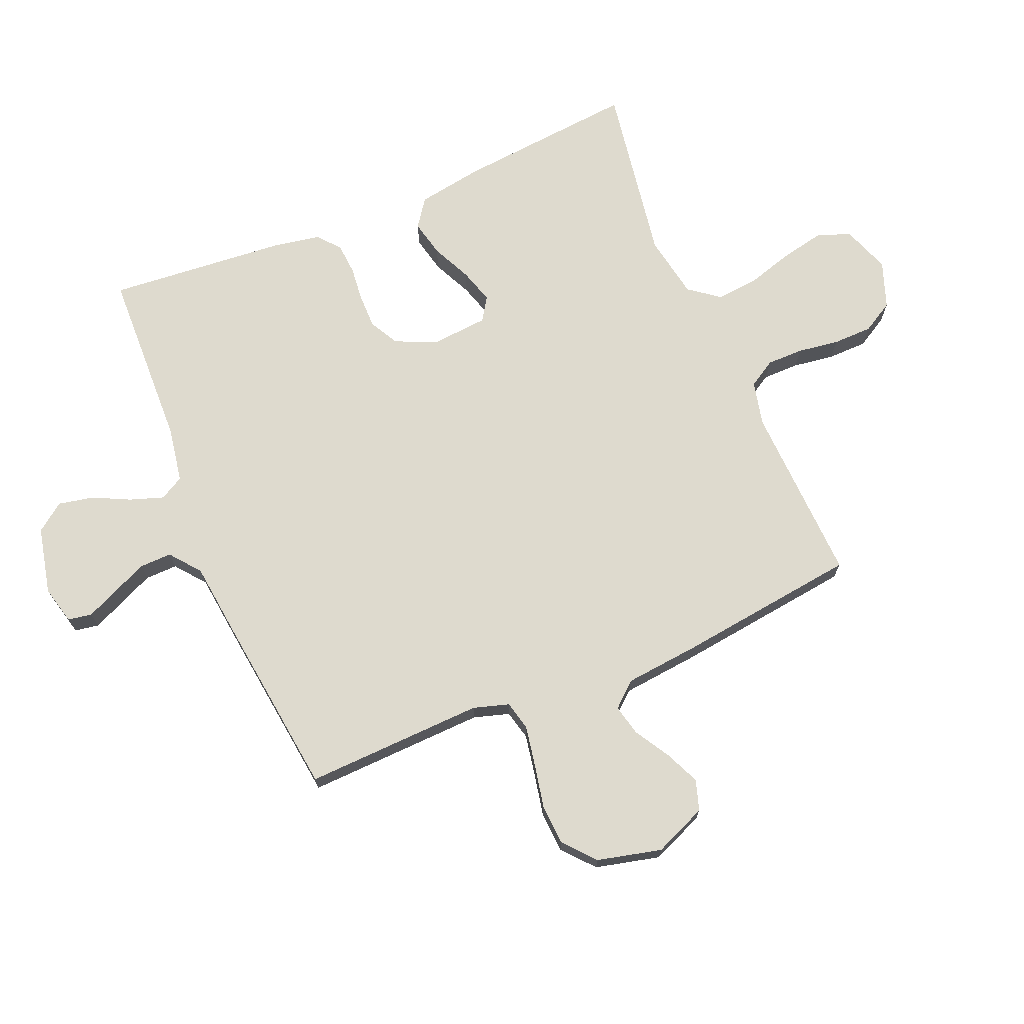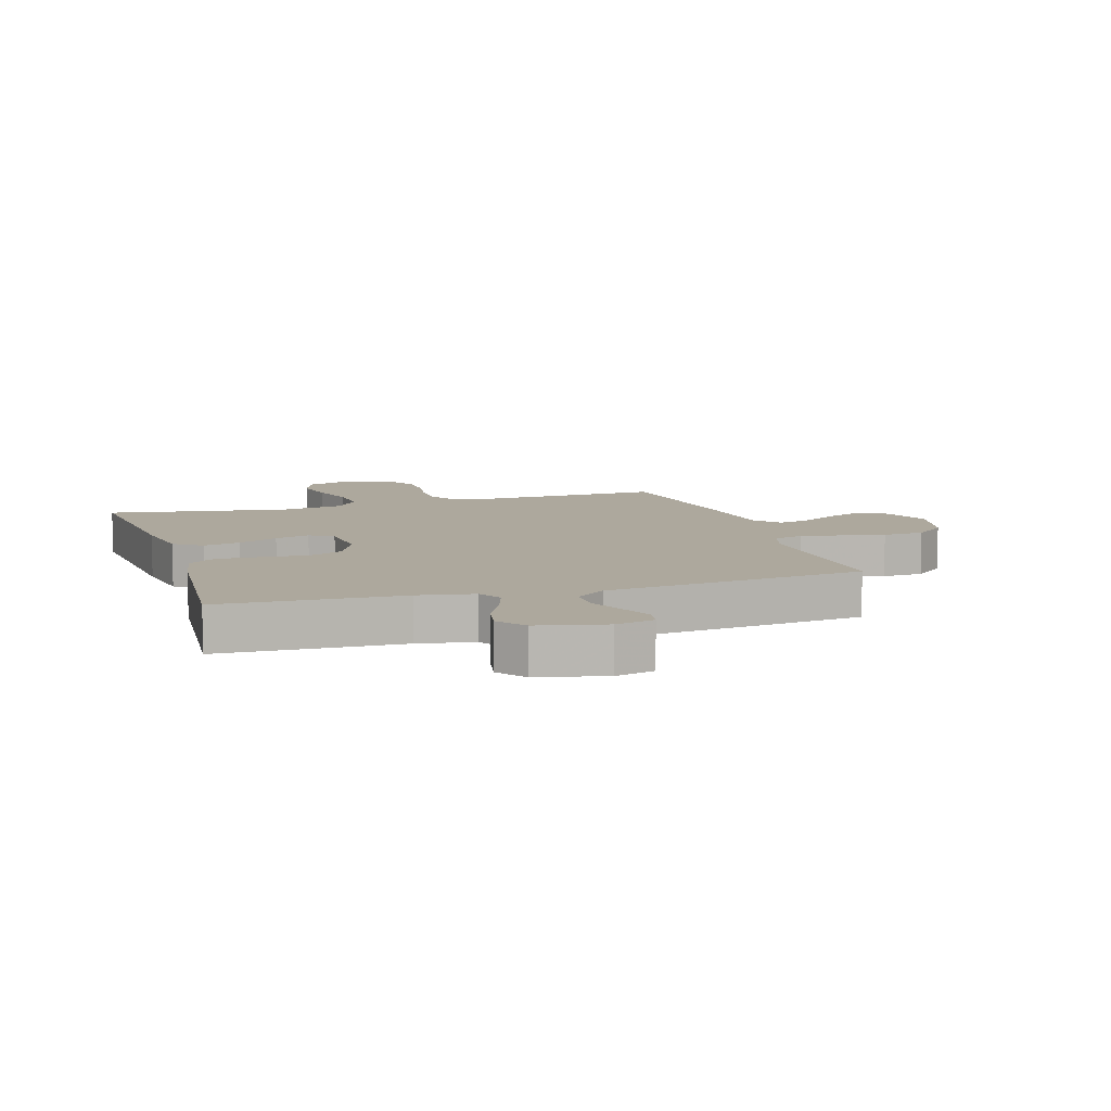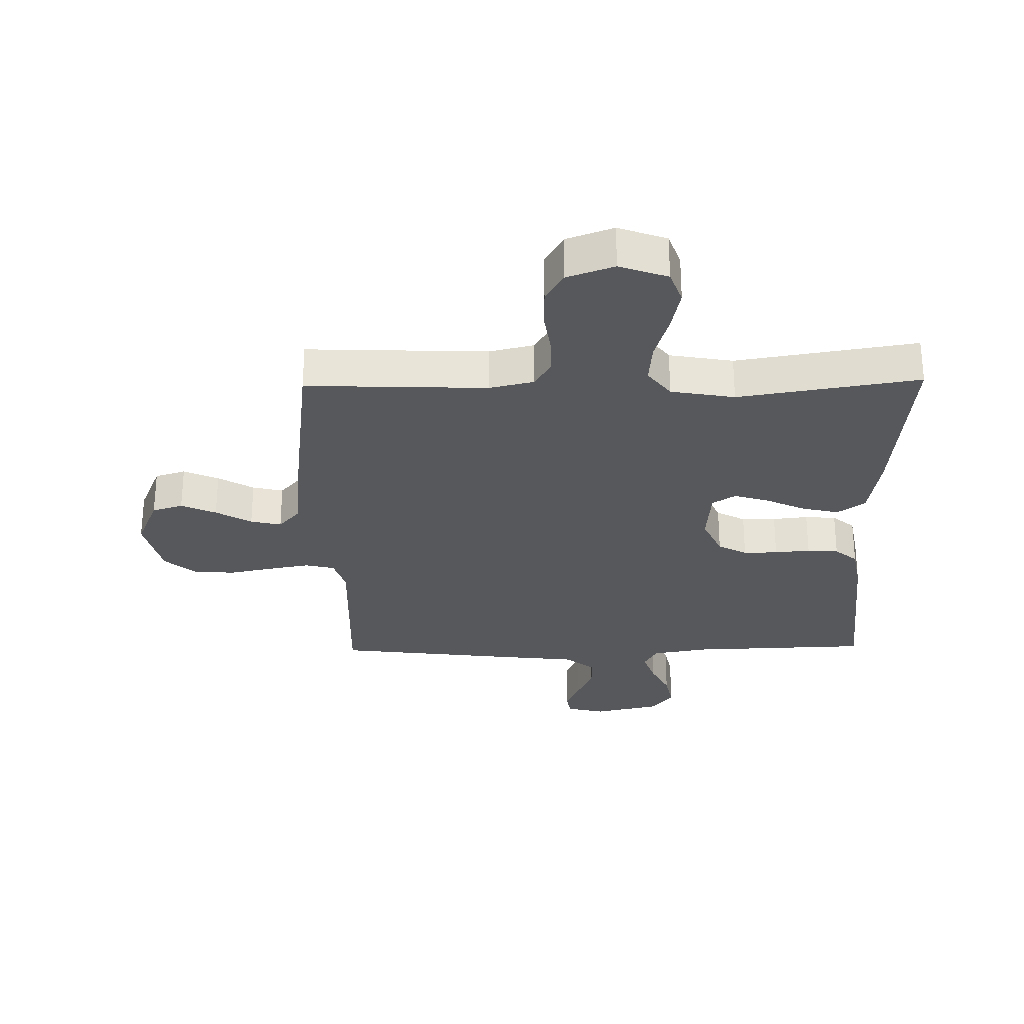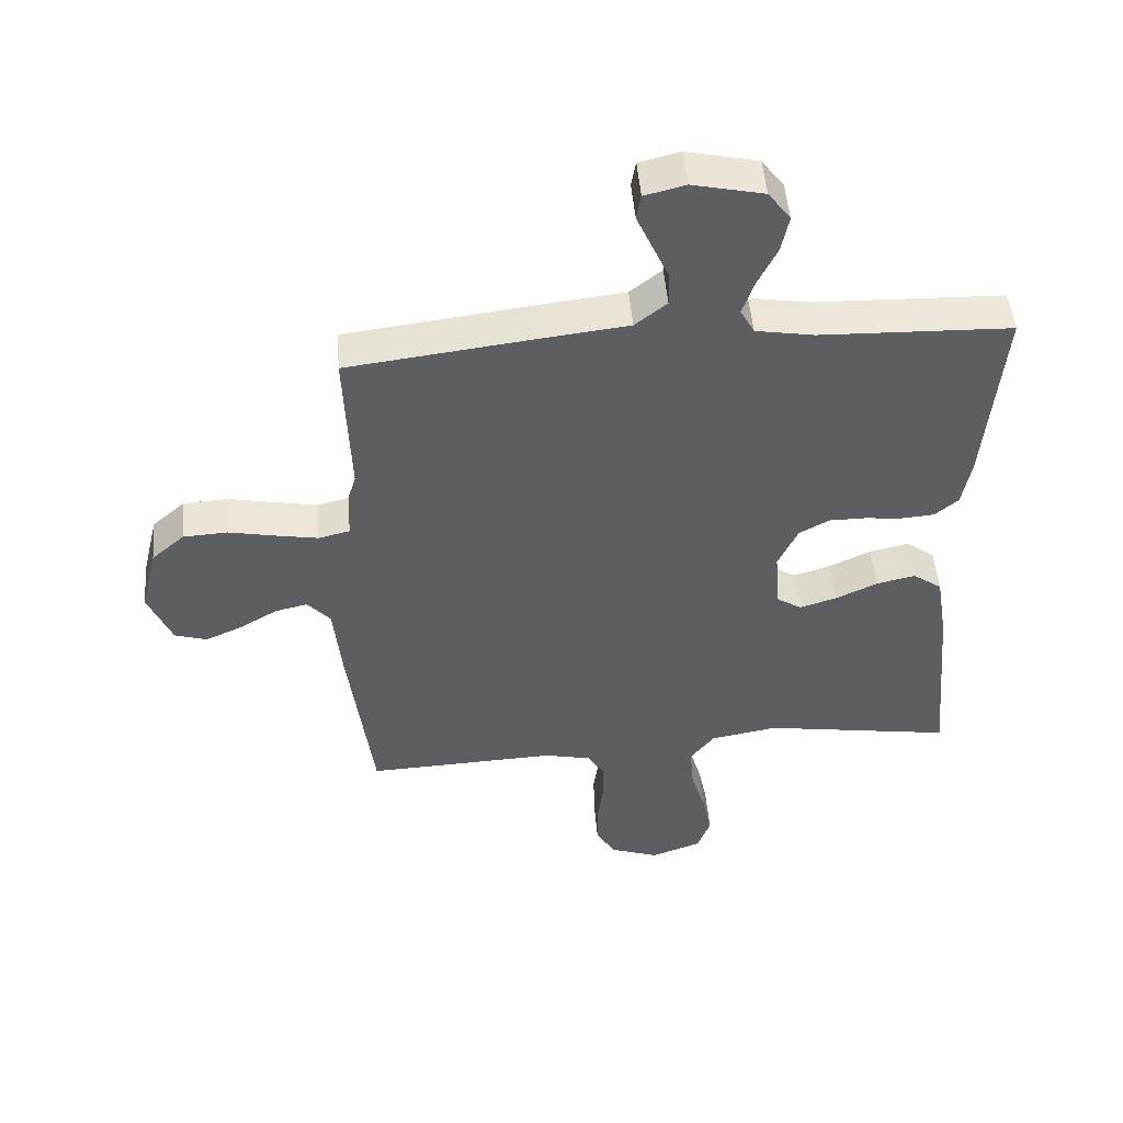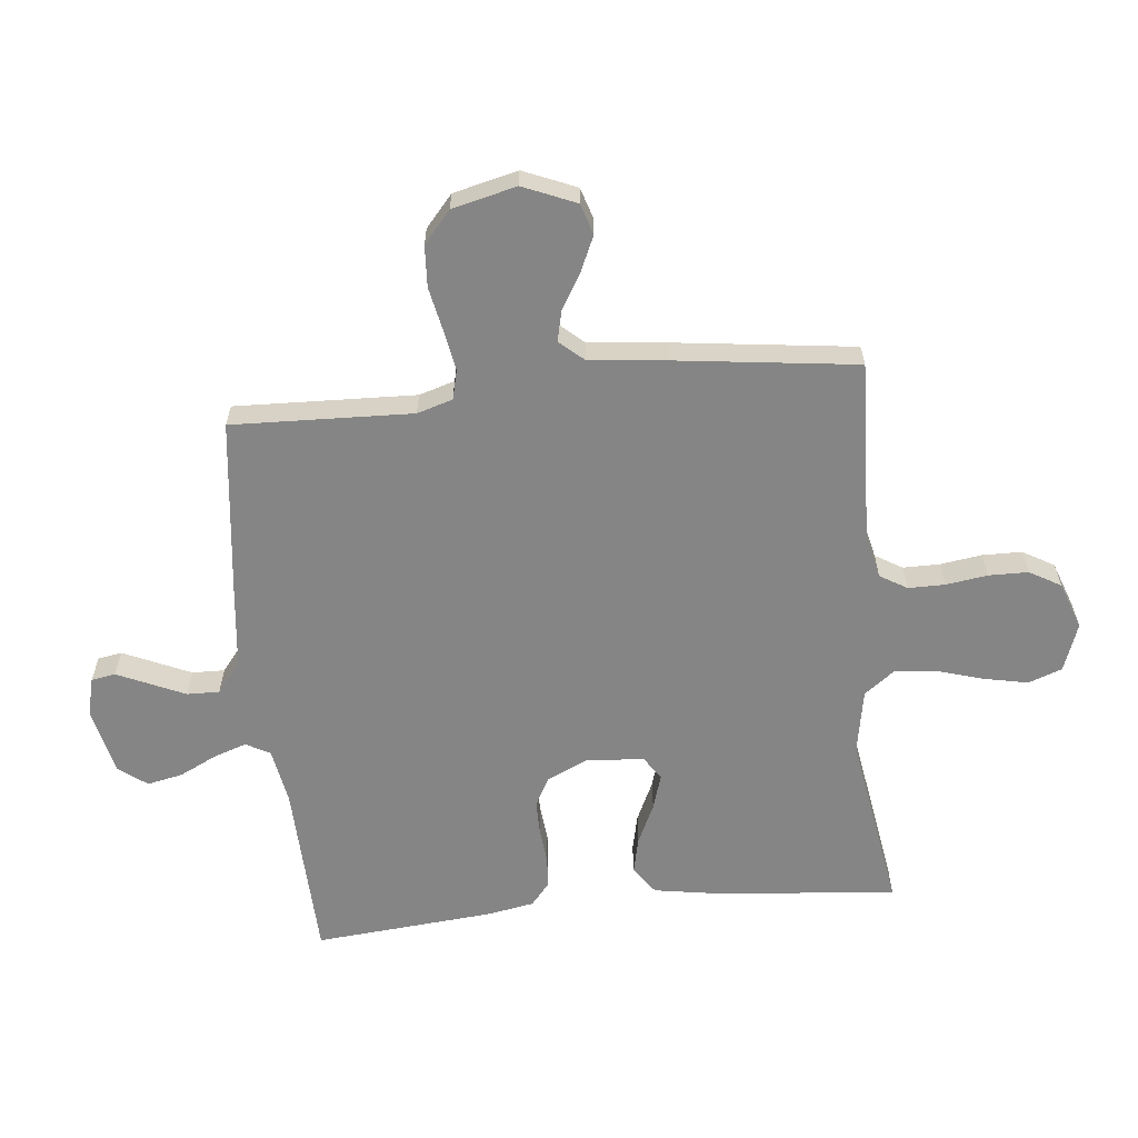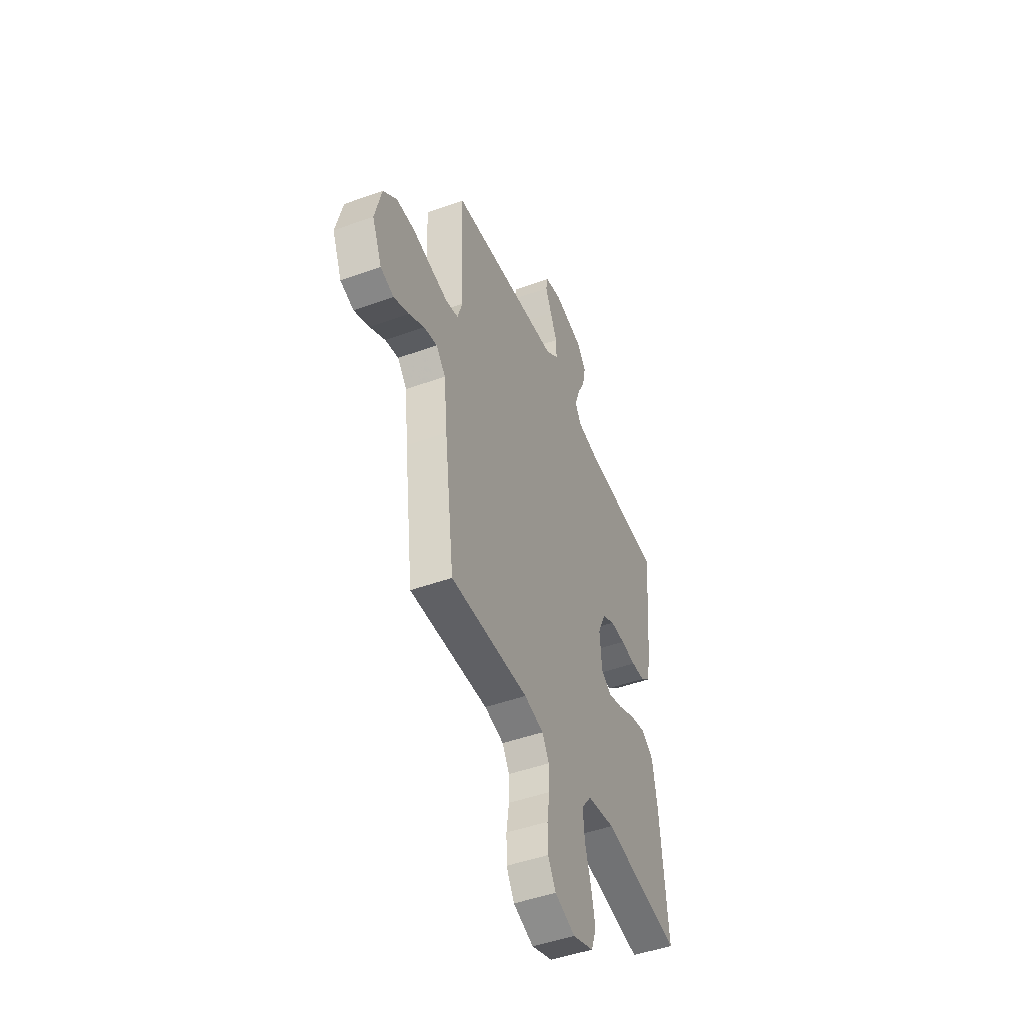
<metadata>
{"format":"obj","ext":"obj","renderer":"f3d","projection":"perspective","resolution":1024,"background":"white","views":[{"elev":71.1,"azim":67.2,"up":"+Y"},{"elev":8.7,"azim":-17.2,"up":"+Y"},{"elev":-28.7,"azim":-178.9,"up":"+Y"},{"elev":49.5,"azim":175.2,"up":"+Z"},{"elev":-61.7,"azim":95.9,"up":"+Y"},{"elev":-47.4,"azim":112.2,"up":"+Z"}]}
</metadata>
<code>
v 0.5 0.07 -0.5
v 0.2 0.07 -0.488
v 0.126 0.07 -0.505
v 0.099 0.07 -0.55
v 0.099 0.07 -0.611
v 0.109 0.07 -0.68
v 0.108 0.07 -0.746
v 0.078 0.07 -0.798
v 0 0.07 -0.826
v -0.08 0.07 -0.797
v -0.1 0.07 -0.741
v -0.085 0.07 -0.668
v -0.062 0.07 -0.591
v -0.056 0.07 -0.521
v -0.094 0.07 -0.471
v -0.2 0.07 -0.452
v -0.5 0.07 -0.5
v -0.472 0.07 -0.2
v -0.454 0.07 -0.091
v -0.408 0.07 -0.058
v -0.347 0.07 -0.072
v -0.281 0.07 -0.103
v -0.223 0.07 -0.121
v -0.184 0.07 -0.096
v -0.176 0.07 0
v -0.207 0.07 0.068
v -0.255 0.07 0.094
v -0.312 0.07 0.094
v -0.371 0.07 0.088
v -0.423 0.07 0.092
v -0.46 0.07 0.123
v -0.474 0.07 0.2
v -0.5 0.07 0.5
v -0.2 0.07 0.51
v -0.108 0.07 0.526
v -0.086 0.07 0.566
v -0.105 0.07 0.622
v -0.135 0.07 0.683
v -0.147 0.07 0.742
v -0.112 0.07 0.789
v 0 0.07 0.814
v 0.064 0.07 0.798
v 0.071 0.07 0.758
v 0.047 0.07 0.704
v 0.021 0.07 0.646
v 0.02 0.07 0.592
v 0.07 0.07 0.552
v 0.2 0.07 0.537
v 0.5 0.07 0.5
v 0.489 0.07 0.2
v 0.507 0.07 0.141
v 0.556 0.07 0.129
v 0.622 0.07 0.141
v 0.696 0.07 0.156
v 0.765 0.07 0.152
v 0.817 0.07 0.107
v 0.843 0.07 0
v 0.806 0.07 -0.088
v 0.755 0.07 -0.104
v 0.697 0.07 -0.078
v 0.638 0.07 -0.043
v 0.587 0.07 -0.031
v 0.551 0.07 -0.072
v 0.538 0.07 -0.2
v 0.5 0 -0.5
v 0.2 0 -0.488
v 0.126 0 -0.505
v 0.099 0 -0.55
v 0.099 0 -0.611
v 0.109 0 -0.68
v 0.108 0 -0.746
v 0.078 0 -0.798
v 0 0 -0.826
v -0.08 0 -0.797
v -0.1 0 -0.741
v -0.085 0 -0.668
v -0.062 0 -0.591
v -0.056 0 -0.521
v -0.094 0 -0.471
v -0.2 0 -0.452
v -0.5 0 -0.5
v -0.472 0 -0.2
v -0.454 0 -0.091
v -0.408 0 -0.058
v -0.347 0 -0.072
v -0.281 0 -0.103
v -0.223 0 -0.121
v -0.184 0 -0.096
v -0.176 0 0
v -0.207 0 0.068
v -0.255 0 0.094
v -0.312 0 0.094
v -0.371 0 0.088
v -0.423 0 0.092
v -0.46 0 0.123
v -0.474 0 0.2
v -0.5 0 0.5
v -0.2 0 0.51
v -0.108 0 0.526
v -0.086 0 0.566
v -0.105 0 0.622
v -0.135 0 0.683
v -0.147 0 0.742
v -0.112 0 0.789
v 0 0 0.814
v 0.064 0 0.798
v 0.071 0 0.758
v 0.047 0 0.704
v 0.021 0 0.646
v 0.02 0 0.592
v 0.07 0 0.552
v 0.2 0 0.537
v 0.5 0 0.5
v 0.489 0 0.2
v 0.507 0 0.141
v 0.556 0 0.129
v 0.622 0 0.141
v 0.696 0 0.156
v 0.765 0 0.152
v 0.817 0 0.107
v 0.843 0 0
v 0.806 0 -0.088
v 0.755 0 -0.104
v 0.697 0 -0.078
v 0.638 0 -0.043
v 0.587 0 -0.031
v 0.551 0 -0.072
v 0.538 0 -0.2
f 63 64 1 2
f 58 59 60 61
f 56 57 58 61
f 56 61 62
f 53 54 55 56
f 52 53 56 62
f 51 52 62 63
f 47 48 49 50
f 46 47 50 51
f 42 43 44 45
f 40 41 42 45
f 40 45 46
f 37 38 39 40
f 36 37 40 46
f 35 36 46 51
f 31 32 33 34
f 28 29 30 31
f 27 28 31 34
f 26 27 34 35
f 19 20 21 22
f 19 22 23
f 16 17 18 19
f 15 16 19 23
f 14 15 23 24
f 10 11 12 13
f 8 9 10 13
f 8 13 14
f 5 6 7 8
f 4 5 8 14
f 3 4 14 24
f 25 26 35 51
f 24 25 51 63
f 2 3 24 63
f 66 65 128 127
f 125 124 123 122
f 125 122 121 120
f 126 125 120
f 120 119 118 117
f 126 120 117 116
f 127 126 116 115
f 114 113 112 111
f 115 114 111 110
f 109 108 107 106
f 109 106 105 104
f 110 109 104
f 104 103 102 101
f 110 104 101 100
f 115 110 100 99
f 98 97 96 95
f 95 94 93 92
f 98 95 92 91
f 99 98 91 90
f 86 85 84 83
f 87 86 83
f 83 82 81 80
f 87 83 80 79
f 88 87 79 78
f 77 76 75 74
f 77 74 73 72
f 78 77 72
f 72 71 70 69
f 78 72 69 68
f 88 78 68 67
f 115 99 90 89
f 127 115 89 88
f 127 88 67 66
f 1 65 66 2
f 2 66 67 3
f 3 67 68 4
f 4 68 69 5
f 5 69 70 6
f 6 70 71 7
f 7 71 72 8
f 8 72 73 9
f 9 73 74 10
f 10 74 75 11
f 11 75 76 12
f 12 76 77 13
f 13 77 78 14
f 14 78 79 15
f 15 79 80 16
f 16 80 81 17
f 17 81 82 18
f 18 82 83 19
f 19 83 84 20
f 20 84 85 21
f 21 85 86 22
f 22 86 87 23
f 23 87 88 24
f 24 88 89 25
f 25 89 90 26
f 26 90 91 27
f 27 91 92 28
f 28 92 93 29
f 29 93 94 30
f 30 94 95 31
f 31 95 96 32
f 32 96 97 33
f 33 97 98 34
f 34 98 99 35
f 35 99 100 36
f 36 100 101 37
f 37 101 102 38
f 38 102 103 39
f 39 103 104 40
f 40 104 105 41
f 41 105 106 42
f 42 106 107 43
f 43 107 108 44
f 44 108 109 45
f 45 109 110 46
f 46 110 111 47
f 47 111 112 48
f 48 112 113 49
f 49 113 114 50
f 50 114 115 51
f 51 115 116 52
f 52 116 117 53
f 53 117 118 54
f 54 118 119 55
f 55 119 120 56
f 56 120 121 57
f 57 121 122 58
f 58 122 123 59
f 59 123 124 60
f 60 124 125 61
f 61 125 126 62
f 62 126 127 63
f 63 127 128 64
f 64 128 65 1

</code>
